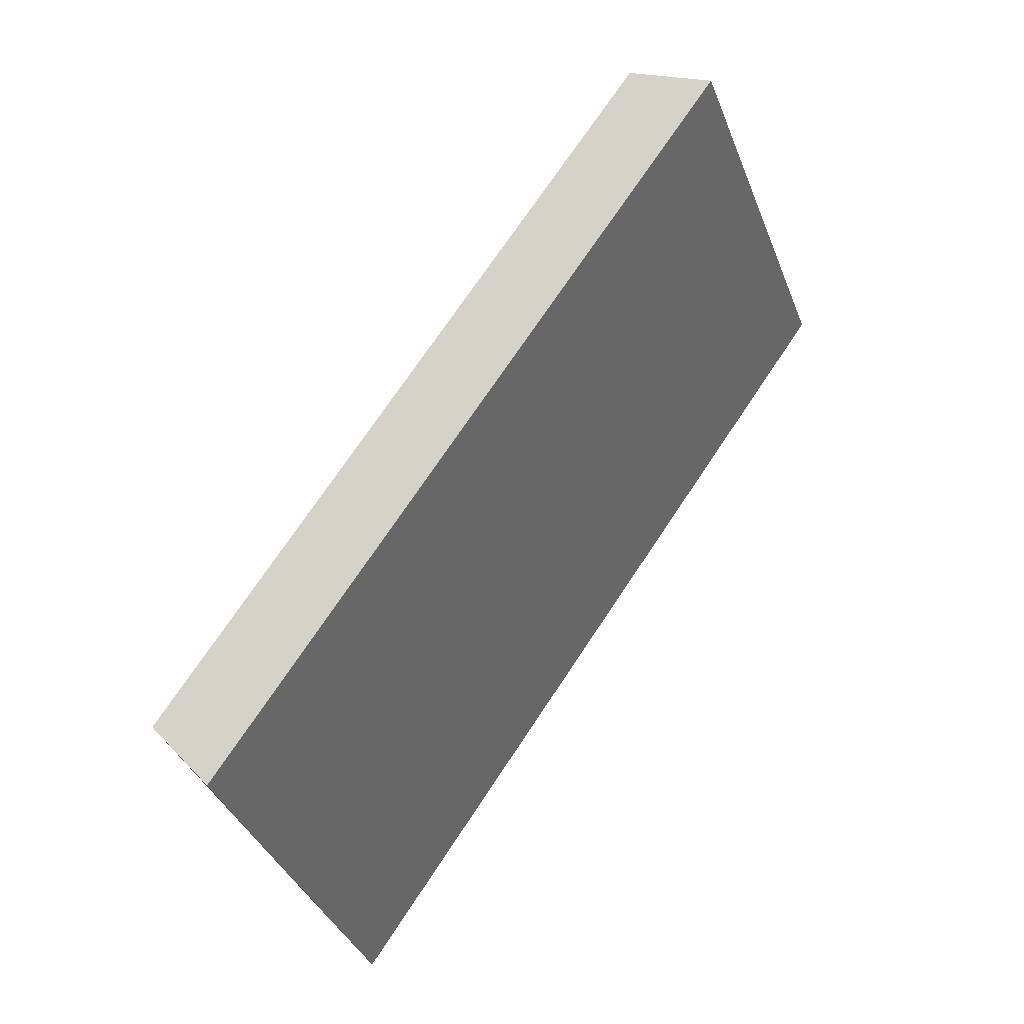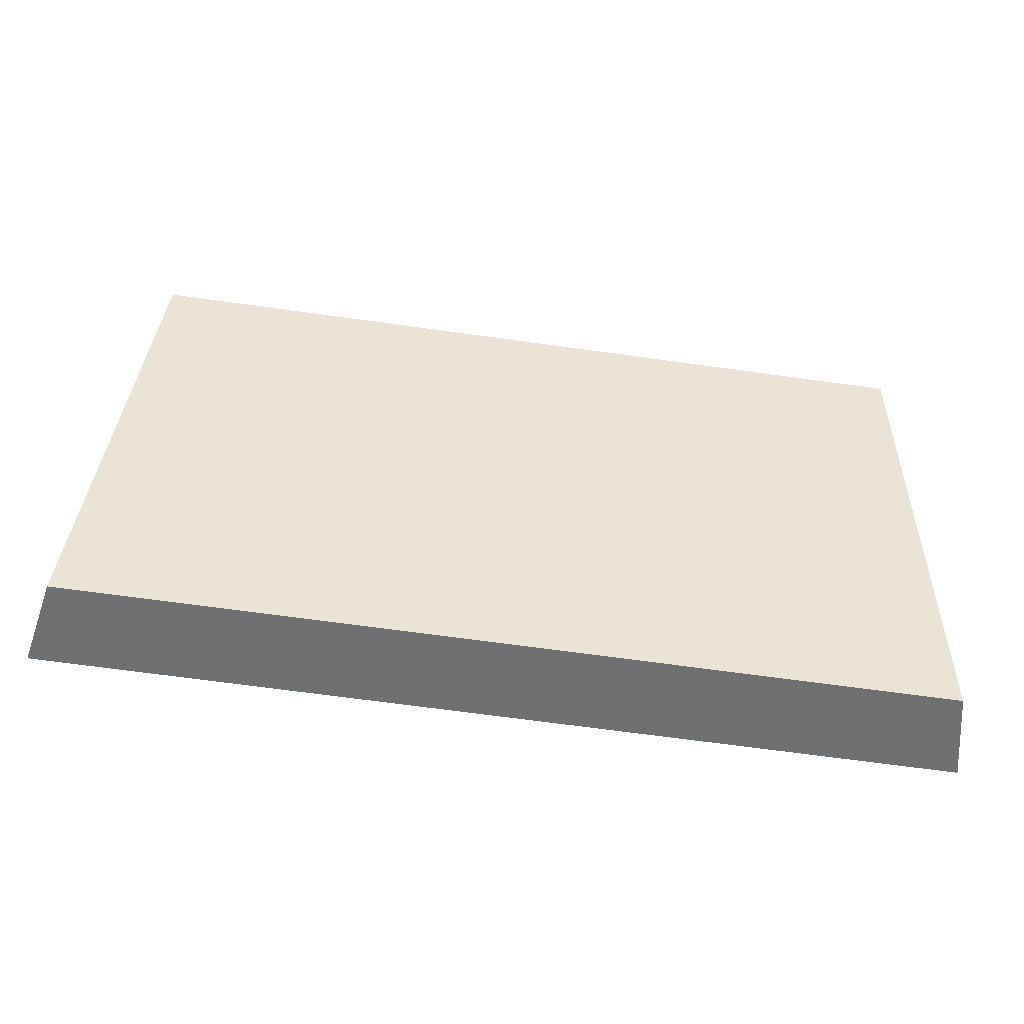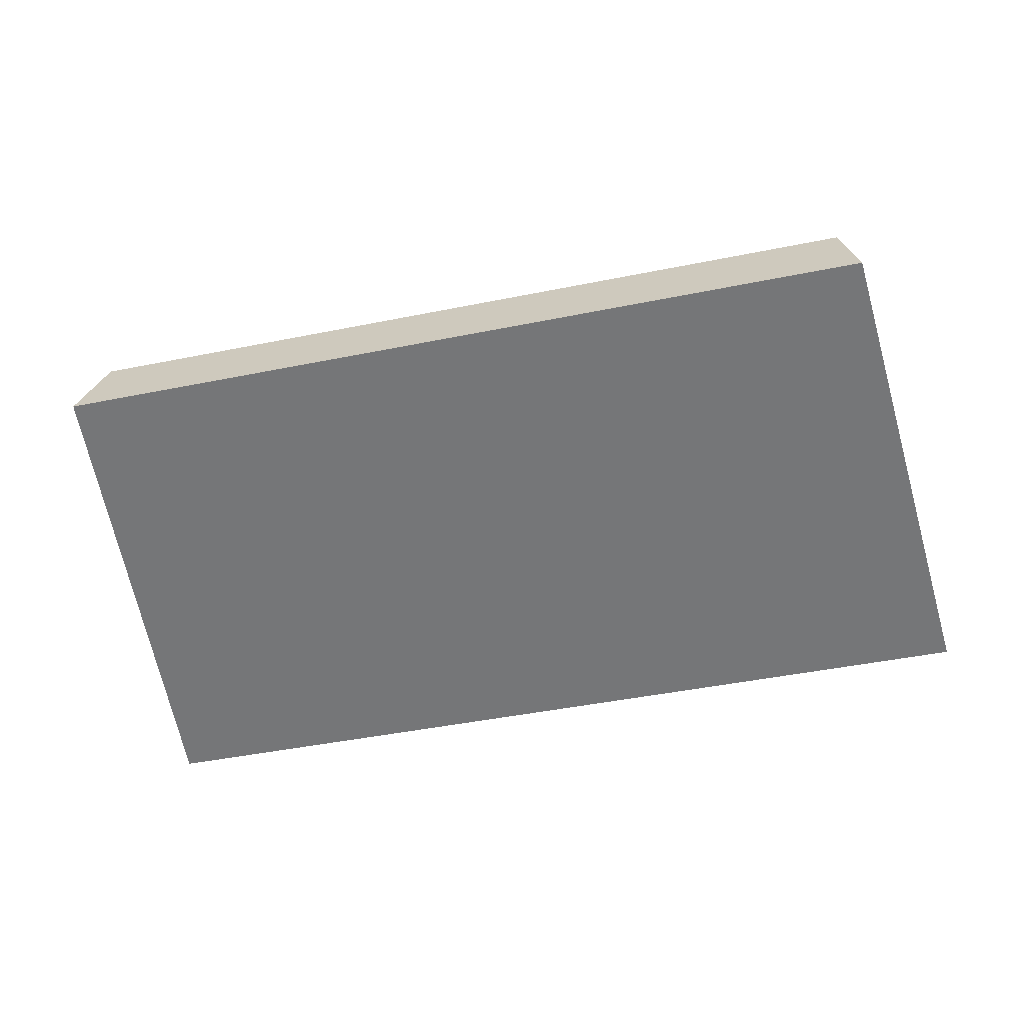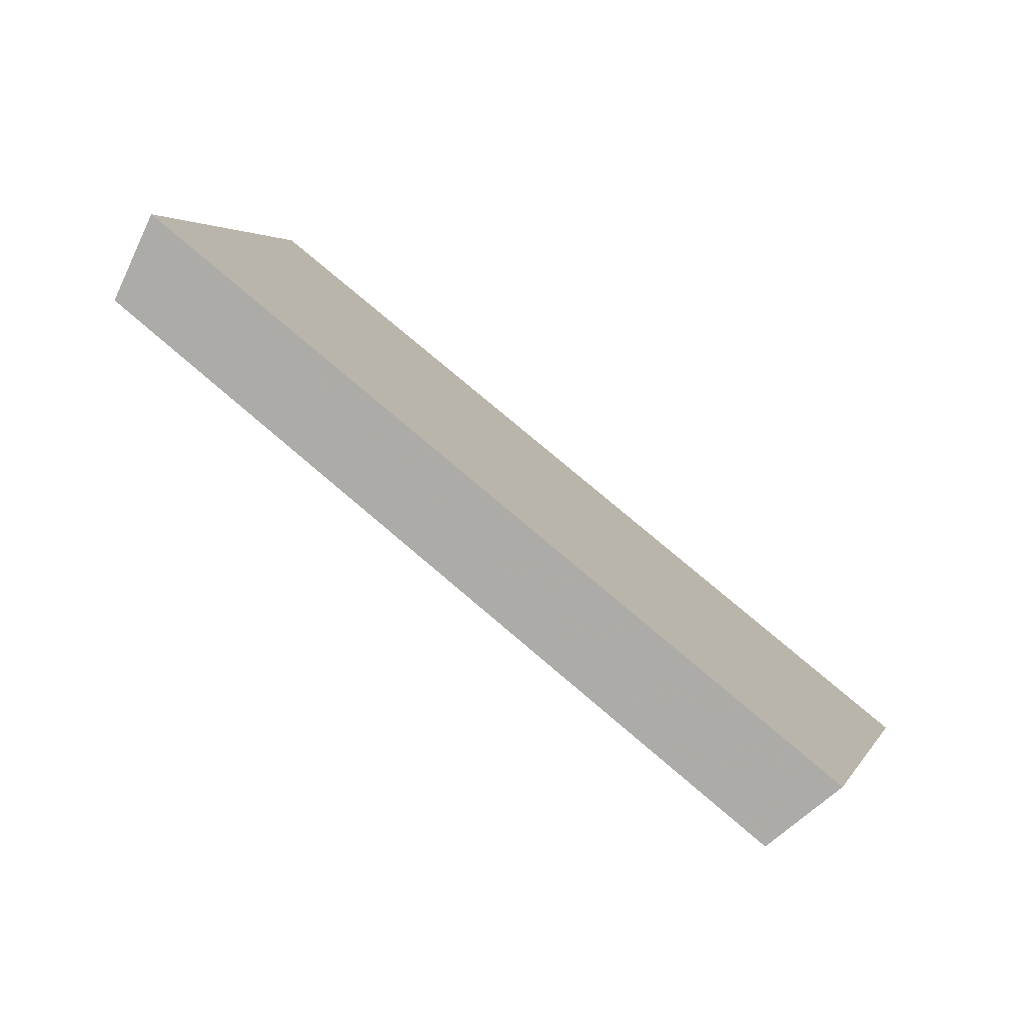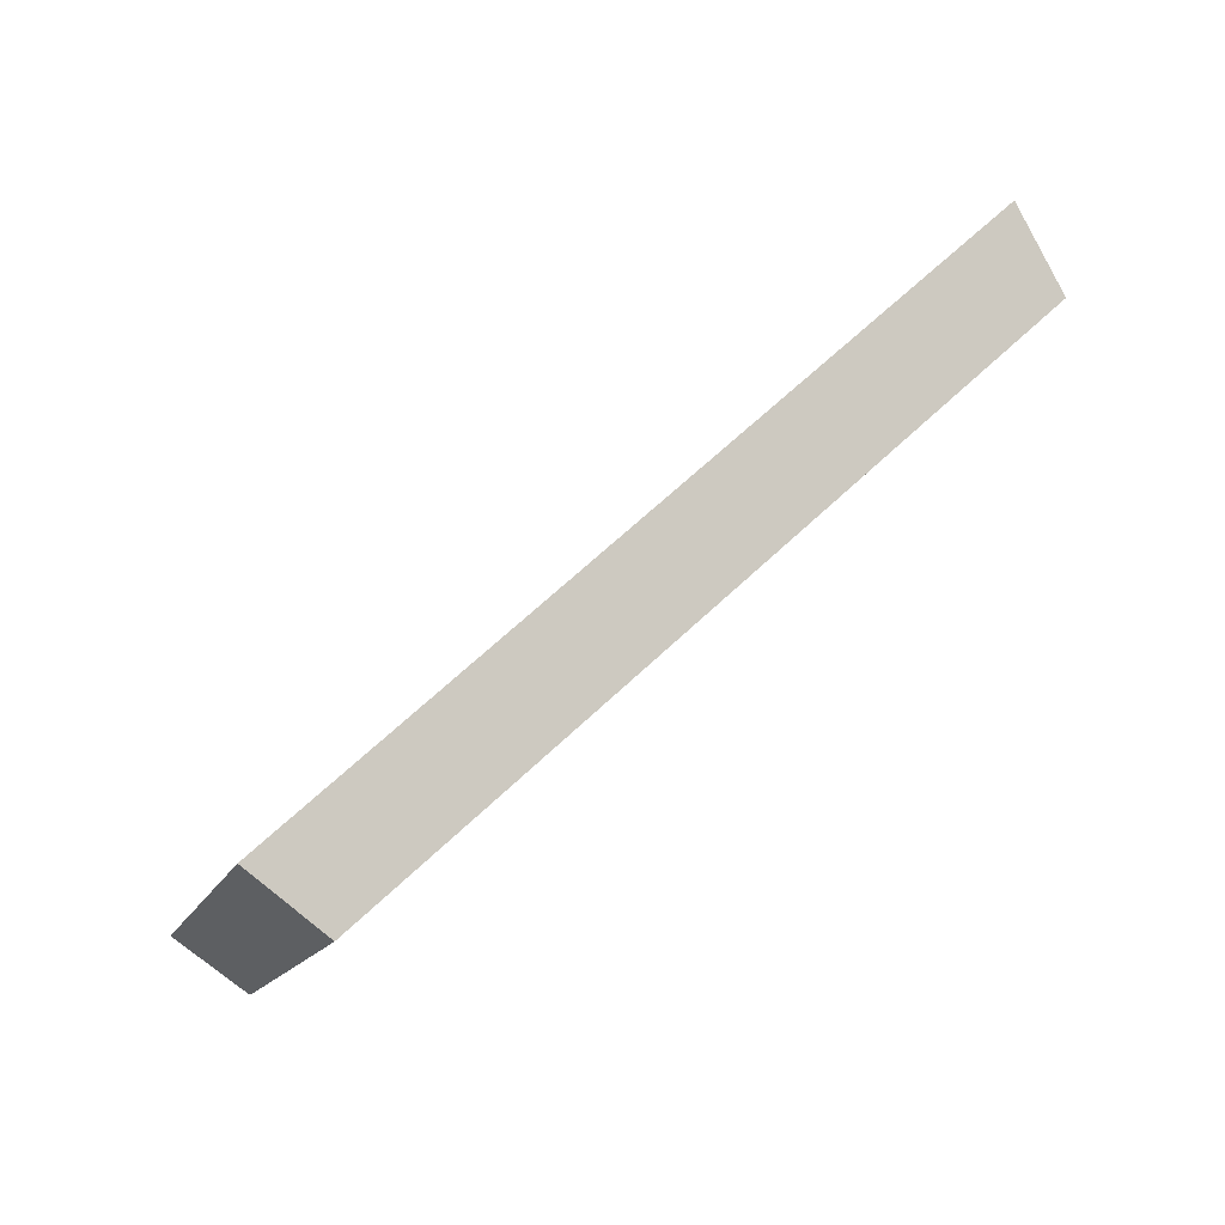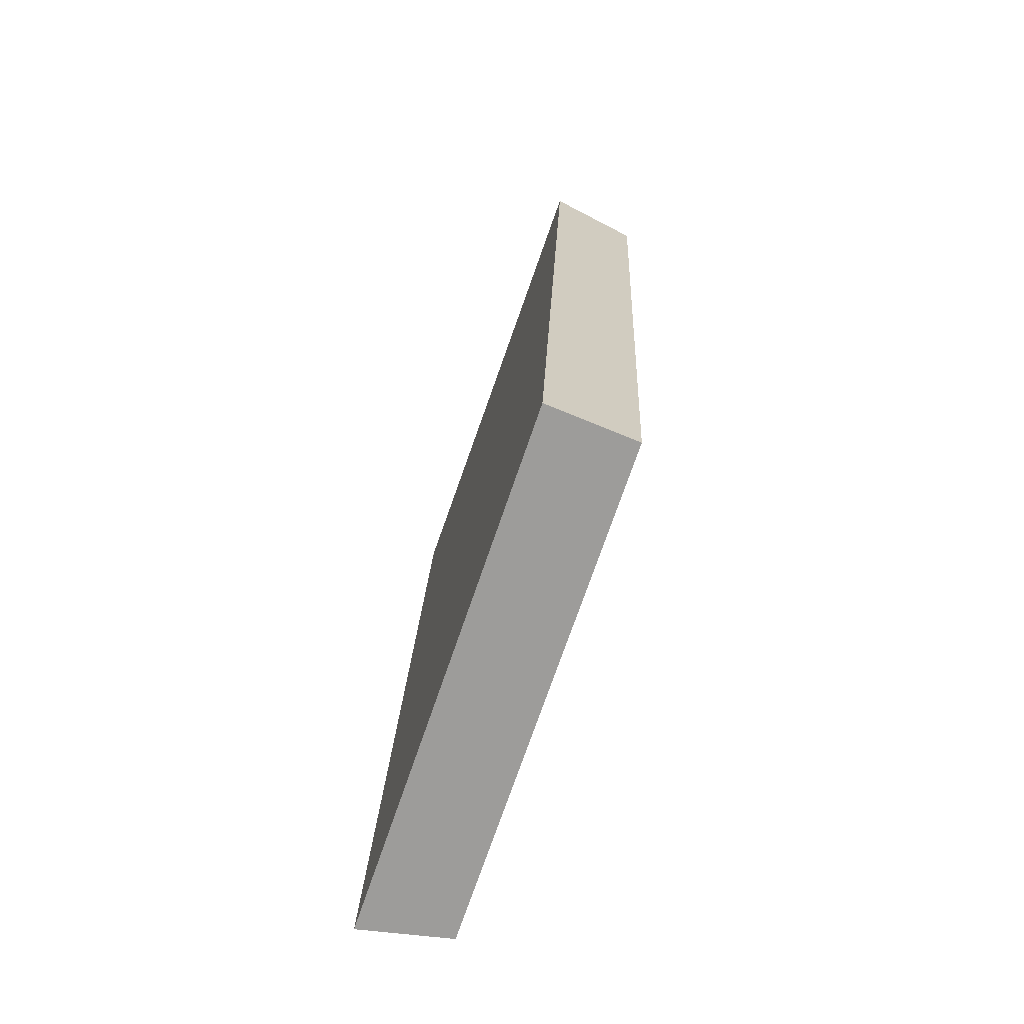
<metadata>
{"format":"obj","ext":"obj","renderer":"f3d","projection":"perspective","resolution":1024,"background":"white","views":[{"elev":72.7,"azim":125.3,"up":"+Y"},{"elev":-67.6,"azim":-6.3,"up":"+Y"},{"elev":-38.3,"azim":-167.0,"up":"+Z"},{"elev":77.9,"azim":41.9,"up":"+Y"},{"elev":64.8,"azim":-42.1,"up":"+Y"},{"elev":20.1,"azim":-86.1,"up":"+Y"}]}
</metadata>
<code>
v 2.032 0.1074 2.437
v 2.05 0.1074 2.437
v 2.049 0.1169 2.44
v 2.033 0.1169 2.44
v 2.05 0.1177 2.438
v 2.049 0.1169 2.44
v 2.05 0.1074 2.437
v 2.05 0.1078 2.435
v 2.032 0.1177 2.439
v 2.033 0.1169 2.44
v 2.049 0.1169 2.44
v 2.05 0.1177 2.438
v 2.05 0.1078 2.435
v 2.05 0.1074 2.437
v 2.032 0.1074 2.437
v 2.031 0.1078 2.435
v 2.031 0.1078 2.435
v 2.032 0.1074 2.437
v 2.033 0.1169 2.44
v 2.032 0.1177 2.439
v 2.032 0.1177 2.439
v 2.05 0.1177 2.438
v 2.05 0.1078 2.435
v 2.031 0.1078 2.435
f 1 2 3
f 1 3 4
f 5 6 7
f 5 7 8
f 9 10 11
f 9 11 12
f 13 14 15
f 13 15 16
f 17 18 19
f 17 19 20
f 21 22 23
f 21 23 24

</code>
